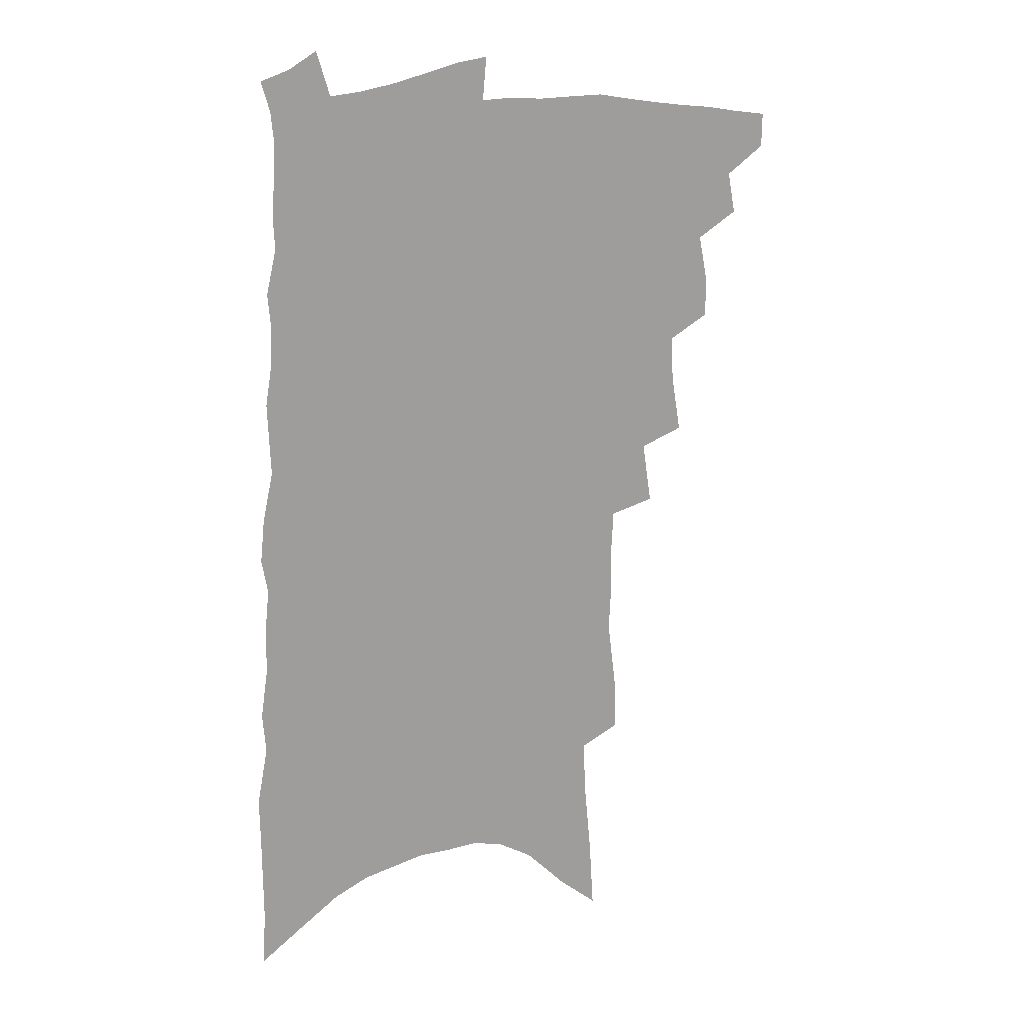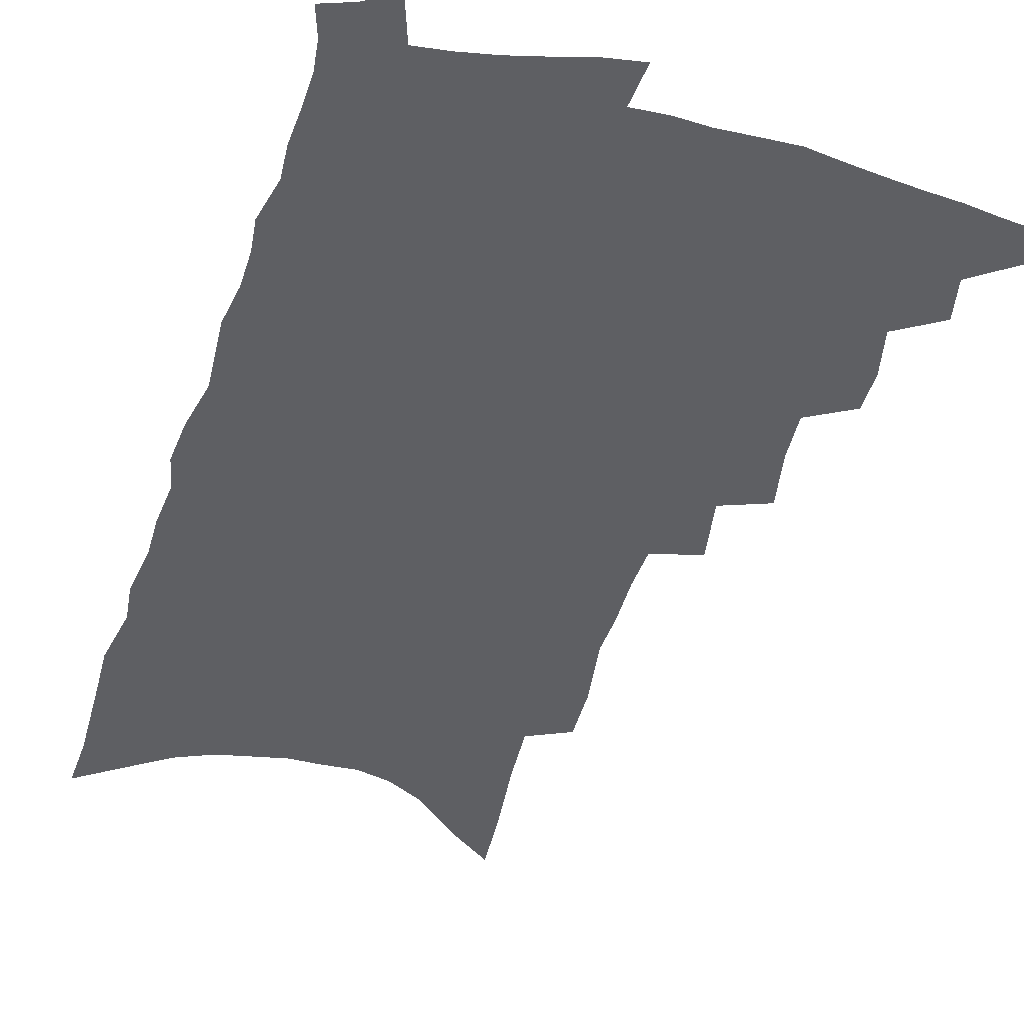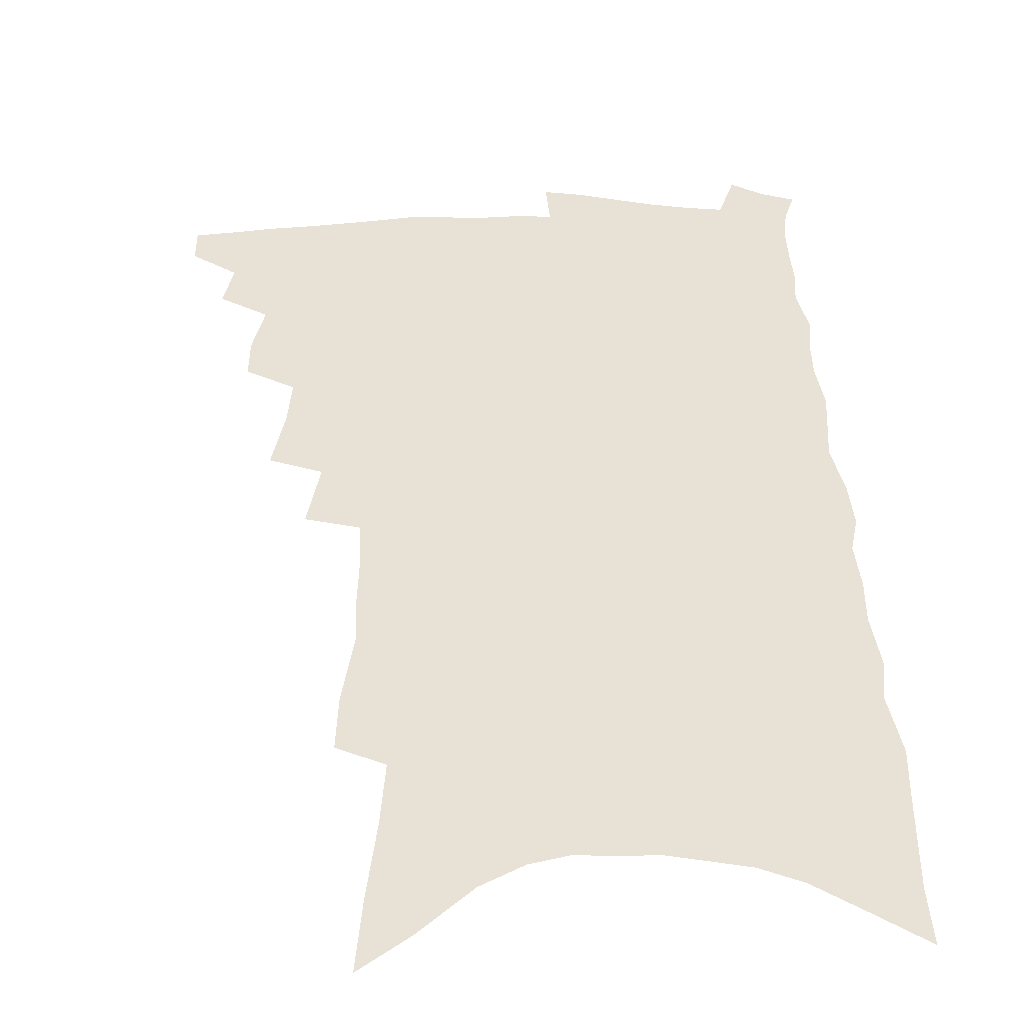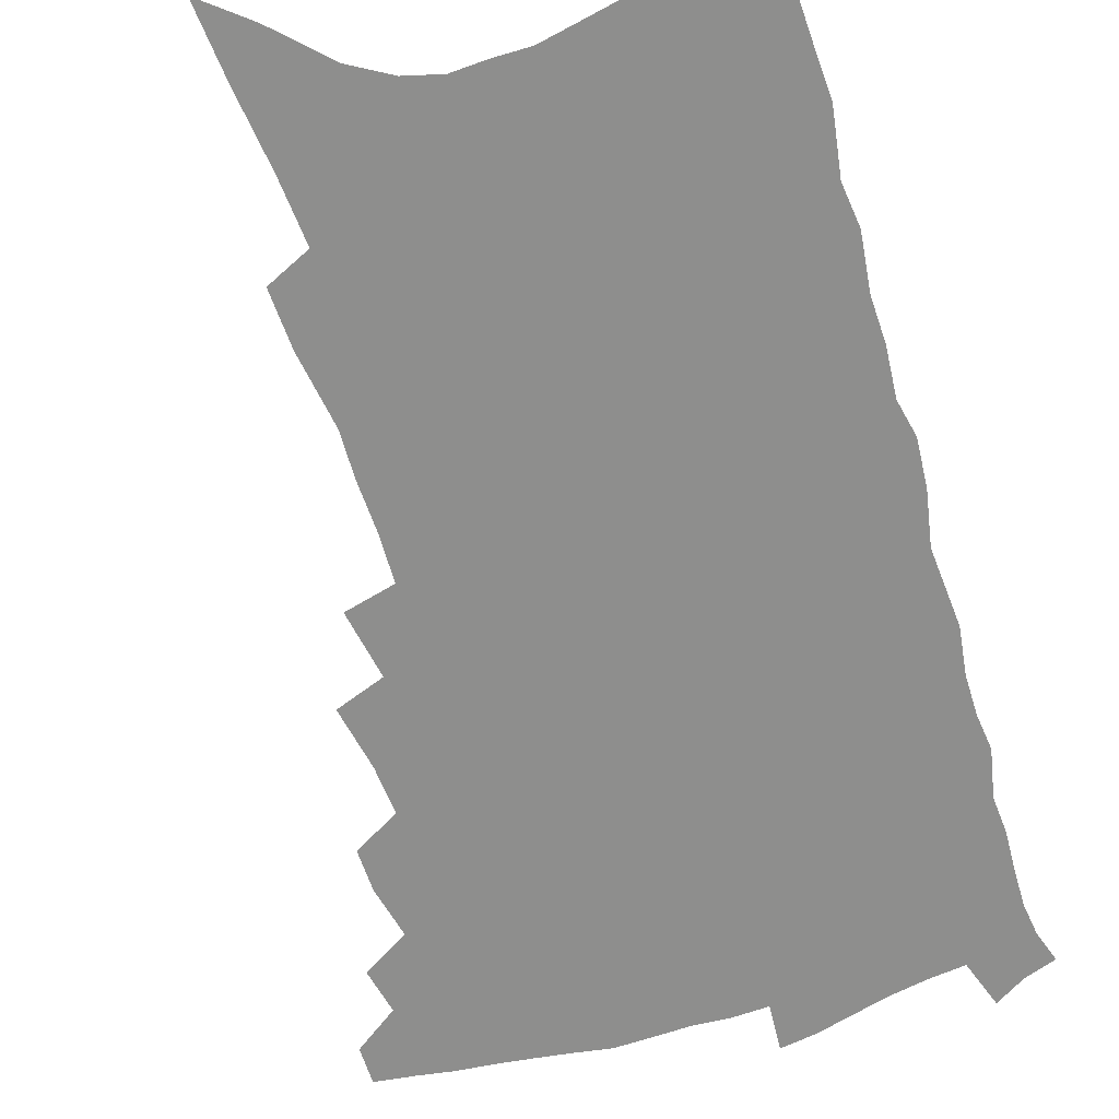
<metadata>
{"format":"obj","ext":"obj","renderer":"f3d","projection":"perspective","resolution":1024,"background":"white","views":[{"elev":18.7,"azim":153.1,"up":"+Y"},{"elev":-41.9,"azim":165.0,"up":"+Z"},{"elev":40.1,"azim":0.5,"up":"+Z"},{"elev":-64.8,"azim":18.8,"up":"+Z"}]}
</metadata>
<code>
v 484 481.3 0
v 483.8 494.7 0
v 496.6 454.3 0
v 499.7 470.6 0
v 499 483.9 0
v 497.7 496.9 0
v 509.4 410.8 0
v 509.4 426.2 0
v 513.1 444.6 0
v 514 459.3 0
v 514.4 473.1 0
v 512.5 486 0
v 510.4 499.2 0
v 521.1 361.8 0
v 524.9 384.3 0
v 526 402 0
v 528.5 420.3 0
v 528.4 434.7 0
v 529.3 449.5 0
v 530 463.2 0
v 528 475.2 0
v 526.3 487.6 0
v 523.8 500.9 0
v 534.9 331.3 0
v 538.7 355.7 0
v 539.8 374.7 0
v 541.1 392.7 0
v 541.7 408.7 0
v 541.1 422.1 0
v 541 435.8 0
v 542.1 450.9 0
v 542.1 464.3 0
v 540.7 476.8 0
v 539 489.5 0
v 536.7 502.8 0
v 550.6 226.5 0
v 551 247.3 0
v 554.6 274.7 0
v 553.7 291.3 0
v 554 310.4 0
v 553.1 327.2 0
v 553.3 345.8 0
v 553.7 363.8 0
v 553.9 380.4 0
v 554.8 397.4 0
v 554.5 411.1 0
v 554.4 425.2 0
v 555.5 440.2 0
v 555 452.8 0
v 555 465.8 0
v 553.3 478.5 0
v 551.8 491.3 0
v 549.6 505 0
v 560.8 140.3 0
v 562.6 167.6 0
v 565.3 195.9 0
v 566.6 219.6 0
v 566.8 240.5 0
v 567.2 261.3 0
v 567.6 281.3 0
v 568.4 301.9 0
v 567.3 317.9 0
v 567.6 336 0
v 566.5 351.2 0
v 567.4 369.5 0
v 567.7 385.9 0
v 566.7 398.8 0
v 567.9 414.8 0
v 568.3 429.1 0
v 568 442 0
v 568.2 455.2 0
v 567.1 467.2 0
v 566.7 479.5 0
v 565 492.3 0
v 562.3 507.4 0
v 576.8 153.9 0
v 577.1 177.5 0
v 581.7 211.2 0
v 581.8 232.2 0
v 581.8 252.3 0
v 580.3 267.9 0
v 580.7 287.9 0
v 581.7 309.7 0
v 581.4 326.2 0
v 580.5 341.2 0
v 580.5 358.2 0
v 579.8 372.6 0
v 580.6 389.9 0
v 580.6 404 0
v 579.9 416.3 0
v 580.7 431.4 0
v 580.6 444 0
v 580.2 456.1 0
v 579.6 468.1 0
v 579.2 480.3 0
v 577.7 493.4 0
v 576 507.5 0
v 594 171.7 0
v 595.5 199.4 0
v 594.9 218.4 0
v 594.6 238.1 0
v 594.4 258.3 0
v 593.8 276.3 0
v 593.7 294.4 0
v 593.1 310.4 0
v 593.7 331.8 0
v 592.6 343.9 0
v 592.6 361.2 0
v 592.2 376.1 0
v 592.2 390.3 0
v 592.5 406 0
v 592.2 418.6 0
v 592.3 431.6 0
v 592.4 444.7 0
v 592.2 456.7 0
v 592 468.8 0
v 591.5 481.1 0
v 590.5 494.1 0
v 589.5 507.4 0
v 607.9 180.4 0
v 608.1 203.8 0
v 607.8 224.9 0
v 607.2 243.3 0
v 606.3 259.8 0
v 605.4 275.7 0
v 605.7 297.5 0
v 605.6 316.3 0
v 605.1 331.1 0
v 604.5 347 0
v 604.5 364.1 0
v 604.3 378.7 0
v 604 392.2 0
v 604.1 406.8 0
v 604.3 420.6 0
v 604.3 433 0
v 604.3 445.5 0
v 604.3 457.2 0
v 604.4 469.2 0
v 604.4 481.2 0
v 603.8 493.7 0
v 602.3 508.5 0
v 620.9 184.1 0
v 620.5 207.7 0
v 619.9 226.7 0
v 619.3 245.3 0
v 618.8 265.6 0
v 618.1 283.9 0
v 617.5 297.1 0
v 617.1 319.4 0
v 616.7 332.9 0
v 616.3 349.9 0
v 616 364.5 0
v 615.8 378.6 0
v 615.7 394.2 0
v 615.6 408 0
v 615.7 421.1 0
v 615.8 433.5 0
v 615.8 445.3 0
v 616.1 457.4 0
v 616.8 469.7 0
v 616.8 481.1 0
v 616.3 493.6 0
v 615.2 508.3 0
v 613.7 525 0
v 633.7 183.9 0
v 632.7 207.6 0
v 631.9 231.2 0
v 631.5 247.1 0
v 630.6 266.8 0
v 630.1 282.4 0
v 629.3 301 0
v 628.8 317.5 0
v 628.2 334 0
v 627.6 350.9 0
v 627.6 363.8 0
v 627.3 379.4 0
v 627.1 393.8 0
v 627 407.6 0
v 626.9 420.7 0
v 627.3 434.9 0
v 627.5 445.9 0
v 627.8 457.4 0
v 628.3 469.4 0
v 628.5 481 0
v 628.6 493.1 0
v 628.1 507.3 0
v 626.8 523.3 0
v 646.5 184.4 0
v 645.1 208.9 0
v 644.9 226.1 0
v 643.8 245.2 0
v 642.5 266 0
v 641.9 282.9 0
v 640.9 301.5 0
v 640.2 318.5 0
v 640.2 332.1 0
v 639.3 349 0
v 638.9 364.6 0
v 638.8 378.5 0
v 638.6 392.9 0
v 638.4 406.7 0
v 638.1 421.4 0
v 638.6 433.4 0
v 638.9 445.1 0
v 639.3 457 0
v 639.7 469.2 0
v 640.3 480.6 0
v 640.8 492.4 0
v 642 503.8 0
v 640.6 519.9 0
v 659.6 182.1 0
v 658.2 204.6 0
v 656.9 226.6 0
v 656.5 242.6 0
v 654.5 264.7 0
v 654.4 279.7 0
v 652.5 300.8 0
v 652 316.5 0
v 651.8 331.2 0
v 651 347.5 0
v 650.4 363 0
v 650.9 376 0
v 650.4 390.9 0
v 650.7 403.6 0
v 649.7 419.4 0
v 650 431.9 0
v 650.7 443.4 0
v 650.8 456.3 0
v 651.1 468.5 0
v 652 479.9 0
v 652.8 491.5 0
v 653.6 503.3 0
v 654 516.8 0
v 672.8 179.8 0
v 671.5 201.1 0
v 670.1 221.9 0
v 669.1 240.5 0
v 668.1 258.9 0
v 666.7 277.7 0
v 665 296.9 0
v 663.9 313.8 0
v 664.2 327.9 0
v 663.2 344.8 0
v 663.6 358.4 0
v 663.1 373.4 0
v 661.9 389.4 0
v 662.3 402.1 0
v 661.1 417.9 0
v 661.8 430 0
v 662.1 442.5 0
v 662.8 454.4 0
v 662.8 467.1 0
v 663.3 479.4 0
v 664.6 490.7 0
v 665.7 502.6 0
v 667 514.7 0
v 686.9 174.1 0
v 686.3 193.5 0
v 684.7 214.5 0
v 682.5 235.8 0
v 681.1 254.9 0
v 680.3 272.5 0
v 678.6 291.1 0
v 678.9 306 0
v 676.4 325.4 0
v 676.9 339.5 0
v 675.7 355.6 0
v 675.9 369.6 0
v 674.5 385.6 0
v 674.9 399 0
v 674.5 413.3 0
v 674.3 426.9 0
v 673.9 440.4 0
v 675.1 452.3 0
v 674.2 466.4 0
v 675.2 477.8 0
v 676.2 489.6 0
v 677.9 501.3 0
v 679.6 513.6 0
v 684.9 530.8 0
v 703.6 163.2 0
v 702.3 184 0
v 701.3 203.9 0
v 700.1 223.5 0
v 696.7 245.9 0
v 696 263.7 0
v 694.3 282.4 0
v 692.7 300.3 0
v 692.4 316.3 0
v 692.4 331.6 0
v 692.8 346.3 0
v 690.3 363.7 0
v 689.8 378.6 0
v 690.5 392 0
v 689 407.5 0
v 689.6 420.8 0
v 687.2 436.5 0
v 689 448.4 0
v 686.8 463.6 0
v 687 476 0
v 688.6 487.6 0
v 690 499.5 0
v 691.3 511.4 0
v 695.9 524.4 0
v 721 151.6 0
v 719.7 172.6 0
v 719.7 190.8 0
v 719.9 208.7 0
v 720.2 226.5 0
v 715.8 249.3 0
v 717.2 264.7 0
v 714.2 284.6 0
v 714.2 300.8 0
v 712.3 318.5 0
v 714.8 331.7 0
v 713 348.7 0
v 708.8 367.8 0
v 709.4 381.8 0
v 710 395.9 0
v 707.3 412.5 0
v 706.8 426.9 0
v 708 439.8 0
v 704 456.9 0
v 704.5 469.9 0
v 703.5 483.6 0
v 702.8 497.4 0
v 704 509.3 0
v 707.3 520.7 0
f 4 5 1
f 1 5 2
f 5 6 2
f 9 10 3
f 3 10 4
f 10 11 4
f 4 11 5
f 11 12 5
f 5 12 6
f 12 13 6
f 16 17 7
f 7 17 8
f 17 18 8
f 8 18 9
f 18 19 9
f 9 19 10
f 19 20 10
f 10 20 11
f 20 21 11
f 11 21 12
f 21 22 12
f 12 22 13
f 22 23 13
f 25 26 14
f 14 26 15
f 26 27 15
f 15 27 16
f 27 28 16
f 16 28 17
f 28 29 17
f 17 29 18
f 29 30 18
f 18 30 19
f 30 31 19
f 19 31 20
f 31 32 20
f 20 32 21
f 32 33 21
f 21 33 22
f 33 34 22
f 22 34 23
f 34 35 23
f 41 42 24
f 24 42 25
f 42 43 25
f 25 43 26
f 43 44 26
f 26 44 27
f 44 45 27
f 27 45 28
f 45 46 28
f 28 46 29
f 46 47 29
f 29 47 30
f 47 48 30
f 30 48 31
f 48 49 31
f 31 49 32
f 49 50 32
f 32 50 33
f 50 51 33
f 33 51 34
f 51 52 34
f 34 52 35
f 52 53 35
f 57 58 36
f 36 58 37
f 58 59 37
f 37 59 38
f 59 60 38
f 38 60 39
f 60 61 39
f 39 61 40
f 61 62 40
f 40 62 41
f 62 63 41
f 41 63 42
f 63 64 42
f 42 64 43
f 64 65 43
f 43 65 44
f 65 66 44
f 44 66 45
f 66 67 45
f 45 67 46
f 67 68 46
f 46 68 47
f 68 69 47
f 47 69 48
f 69 70 48
f 48 70 49
f 70 71 49
f 49 71 50
f 71 72 50
f 50 72 51
f 72 73 51
f 51 73 52
f 73 74 52
f 52 74 53
f 74 75 53
f 54 76 55
f 76 77 55
f 55 77 56
f 77 78 56
f 56 78 57
f 78 79 57
f 57 79 58
f 79 80 58
f 58 80 59
f 80 81 59
f 59 81 60
f 81 82 60
f 60 82 61
f 82 83 61
f 61 83 62
f 83 84 62
f 62 84 63
f 84 85 63
f 63 85 64
f 85 86 64
f 64 86 65
f 86 87 65
f 65 87 66
f 87 88 66
f 66 88 67
f 88 89 67
f 67 89 68
f 89 90 68
f 68 90 69
f 90 91 69
f 69 91 70
f 91 92 70
f 70 92 71
f 92 93 71
f 71 93 72
f 93 94 72
f 72 94 73
f 94 95 73
f 73 95 74
f 95 96 74
f 74 96 75
f 96 97 75
f 76 98 77
f 98 99 77
f 77 99 78
f 99 100 78
f 78 100 79
f 100 101 79
f 79 101 80
f 101 102 80
f 80 102 81
f 102 103 81
f 81 103 82
f 103 104 82
f 82 104 83
f 104 105 83
f 83 105 84
f 105 106 84
f 84 106 85
f 106 107 85
f 85 107 86
f 107 108 86
f 86 108 87
f 108 109 87
f 87 109 88
f 109 110 88
f 88 110 89
f 110 111 89
f 89 111 90
f 111 112 90
f 90 112 91
f 112 113 91
f 91 113 92
f 113 114 92
f 92 114 93
f 114 115 93
f 93 115 94
f 115 116 94
f 94 116 95
f 116 117 95
f 95 117 96
f 117 118 96
f 96 118 97
f 118 119 97
f 98 120 99
f 120 121 99
f 99 121 100
f 121 122 100
f 100 122 101
f 122 123 101
f 101 123 102
f 123 124 102
f 102 124 103
f 124 125 103
f 103 125 104
f 125 126 104
f 104 126 105
f 126 127 105
f 105 127 106
f 127 128 106
f 106 128 107
f 128 129 107
f 107 129 108
f 129 130 108
f 108 130 109
f 130 131 109
f 109 131 110
f 131 132 110
f 110 132 111
f 132 133 111
f 111 133 112
f 133 134 112
f 112 134 113
f 134 135 113
f 113 135 114
f 135 136 114
f 114 136 115
f 136 137 115
f 115 137 116
f 137 138 116
f 116 138 117
f 138 139 117
f 117 139 118
f 139 140 118
f 118 140 119
f 140 141 119
f 120 142 121
f 142 143 121
f 121 143 122
f 143 144 122
f 122 144 123
f 144 145 123
f 123 145 124
f 145 146 124
f 124 146 125
f 146 147 125
f 125 147 126
f 147 148 126
f 126 148 127
f 148 149 127
f 127 149 128
f 149 150 128
f 128 150 129
f 150 151 129
f 129 151 130
f 151 152 130
f 130 152 131
f 152 153 131
f 131 153 132
f 153 154 132
f 132 154 133
f 154 155 133
f 133 155 134
f 155 156 134
f 134 156 135
f 156 157 135
f 135 157 136
f 157 158 136
f 136 158 137
f 158 159 137
f 137 159 138
f 159 160 138
f 138 160 139
f 160 161 139
f 139 161 140
f 161 162 140
f 140 162 141
f 162 163 141
f 142 165 143
f 165 166 143
f 143 166 144
f 166 167 144
f 144 167 145
f 167 168 145
f 145 168 146
f 168 169 146
f 146 169 147
f 169 170 147
f 147 170 148
f 170 171 148
f 148 171 149
f 171 172 149
f 149 172 150
f 172 173 150
f 150 173 151
f 173 174 151
f 151 174 152
f 174 175 152
f 152 175 153
f 175 176 153
f 153 176 154
f 176 177 154
f 154 177 155
f 177 178 155
f 155 178 156
f 178 179 156
f 156 179 157
f 179 180 157
f 157 180 158
f 180 181 158
f 158 181 159
f 181 182 159
f 159 182 160
f 182 183 160
f 160 183 161
f 183 184 161
f 161 184 162
f 184 185 162
f 162 185 163
f 185 186 163
f 163 186 164
f 186 187 164
f 165 188 166
f 188 189 166
f 166 189 167
f 189 190 167
f 167 190 168
f 190 191 168
f 168 191 169
f 191 192 169
f 169 192 170
f 192 193 170
f 170 193 171
f 193 194 171
f 171 194 172
f 194 195 172
f 172 195 173
f 195 196 173
f 173 196 174
f 196 197 174
f 174 197 175
f 197 198 175
f 175 198 176
f 198 199 176
f 176 199 177
f 199 200 177
f 177 200 178
f 200 201 178
f 178 201 179
f 201 202 179
f 179 202 180
f 202 203 180
f 180 203 181
f 203 204 181
f 181 204 182
f 204 205 182
f 182 205 183
f 205 206 183
f 183 206 184
f 206 207 184
f 184 207 185
f 207 208 185
f 185 208 186
f 208 209 186
f 186 209 187
f 209 210 187
f 188 211 189
f 211 212 189
f 189 212 190
f 212 213 190
f 190 213 191
f 213 214 191
f 191 214 192
f 214 215 192
f 192 215 193
f 215 216 193
f 193 216 194
f 216 217 194
f 194 217 195
f 217 218 195
f 195 218 196
f 218 219 196
f 196 219 197
f 219 220 197
f 197 220 198
f 220 221 198
f 198 221 199
f 221 222 199
f 199 222 200
f 222 223 200
f 200 223 201
f 223 224 201
f 201 224 202
f 224 225 202
f 202 225 203
f 225 226 203
f 203 226 204
f 226 227 204
f 204 227 205
f 227 228 205
f 205 228 206
f 228 229 206
f 206 229 207
f 229 230 207
f 207 230 208
f 230 231 208
f 208 231 209
f 231 232 209
f 209 232 210
f 232 233 210
f 211 234 212
f 234 235 212
f 212 235 213
f 235 236 213
f 213 236 214
f 236 237 214
f 214 237 215
f 237 238 215
f 215 238 216
f 238 239 216
f 216 239 217
f 239 240 217
f 217 240 218
f 240 241 218
f 218 241 219
f 241 242 219
f 219 242 220
f 242 243 220
f 220 243 221
f 243 244 221
f 221 244 222
f 244 245 222
f 222 245 223
f 245 246 223
f 223 246 224
f 246 247 224
f 224 247 225
f 247 248 225
f 225 248 226
f 248 249 226
f 226 249 227
f 249 250 227
f 227 250 228
f 250 251 228
f 228 251 229
f 251 252 229
f 229 252 230
f 252 253 230
f 230 253 231
f 253 254 231
f 231 254 232
f 254 255 232
f 232 255 233
f 255 256 233
f 234 257 235
f 257 258 235
f 235 258 236
f 258 259 236
f 236 259 237
f 259 260 237
f 237 260 238
f 260 261 238
f 238 261 239
f 261 262 239
f 239 262 240
f 262 263 240
f 240 263 241
f 263 264 241
f 241 264 242
f 264 265 242
f 242 265 243
f 265 266 243
f 243 266 244
f 266 267 244
f 244 267 245
f 267 268 245
f 245 268 246
f 268 269 246
f 246 269 247
f 269 270 247
f 247 270 248
f 270 271 248
f 248 271 249
f 271 272 249
f 249 272 250
f 272 273 250
f 250 273 251
f 273 274 251
f 251 274 252
f 274 275 252
f 252 275 253
f 275 276 253
f 253 276 254
f 276 277 254
f 254 277 255
f 277 278 255
f 255 278 256
f 278 279 256
f 257 281 258
f 281 282 258
f 258 282 259
f 282 283 259
f 259 283 260
f 283 284 260
f 260 284 261
f 284 285 261
f 261 285 262
f 285 286 262
f 262 286 263
f 286 287 263
f 263 287 264
f 287 288 264
f 264 288 265
f 288 289 265
f 265 289 266
f 289 290 266
f 266 290 267
f 290 291 267
f 267 291 268
f 291 292 268
f 268 292 269
f 292 293 269
f 269 293 270
f 293 294 270
f 270 294 271
f 294 295 271
f 271 295 272
f 295 296 272
f 272 296 273
f 296 297 273
f 273 297 274
f 297 298 274
f 274 298 275
f 298 299 275
f 275 299 276
f 299 300 276
f 276 300 277
f 300 301 277
f 277 301 278
f 301 302 278
f 278 302 279
f 302 303 279
f 279 303 280
f 303 304 280
f 281 305 282
f 305 306 282
f 282 306 283
f 306 307 283
f 283 307 284
f 307 308 284
f 284 308 285
f 308 309 285
f 285 309 286
f 309 310 286
f 286 310 287
f 310 311 287
f 287 311 288
f 311 312 288
f 288 312 289
f 312 313 289
f 289 313 290
f 313 314 290
f 290 314 291
f 314 315 291
f 291 315 292
f 315 316 292
f 292 316 293
f 316 317 293
f 293 317 294
f 317 318 294
f 294 318 295
f 318 319 295
f 295 319 296
f 319 320 296
f 296 320 297
f 320 321 297
f 297 321 298
f 321 322 298
f 298 322 299
f 322 323 299
f 299 323 300
f 323 324 300
f 300 324 301
f 324 325 301
f 301 325 302
f 325 326 302
f 302 326 303
f 326 327 303
f 303 327 304
f 327 328 304

</code>
